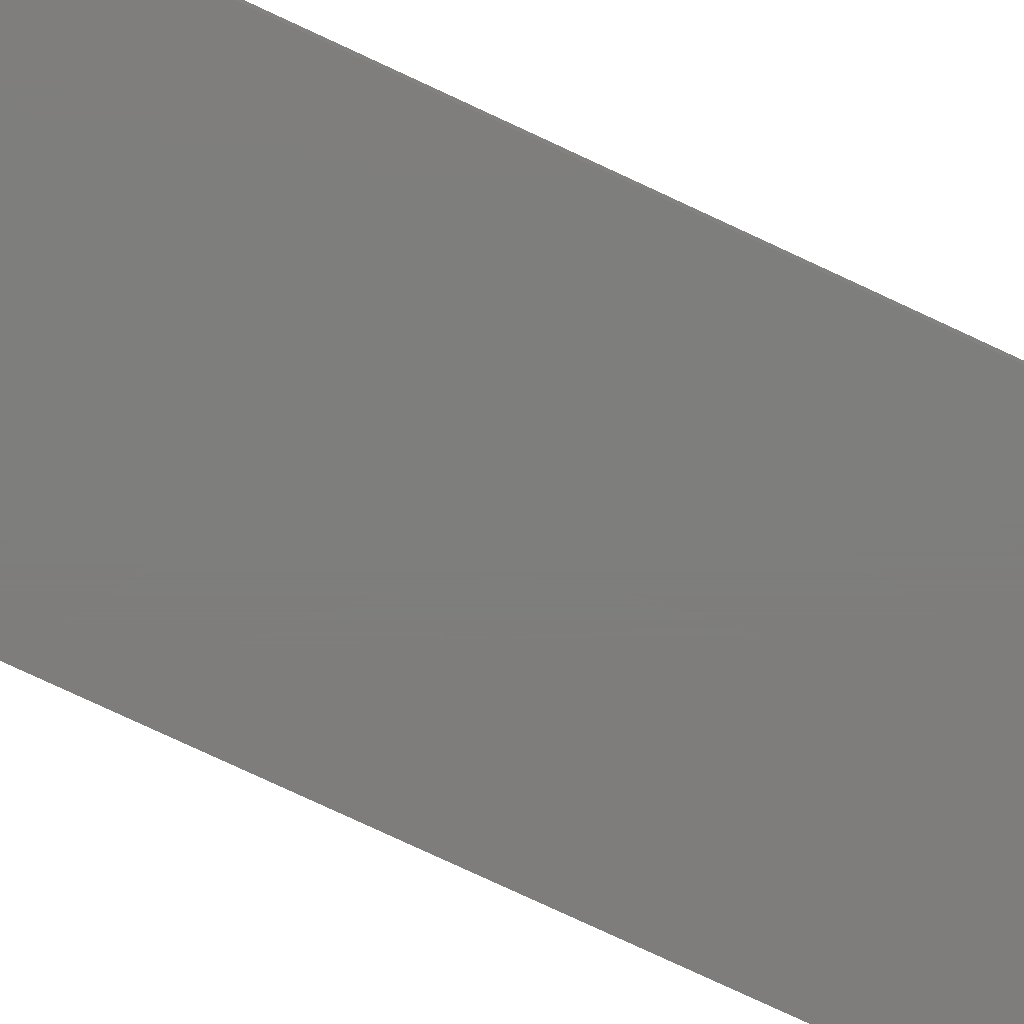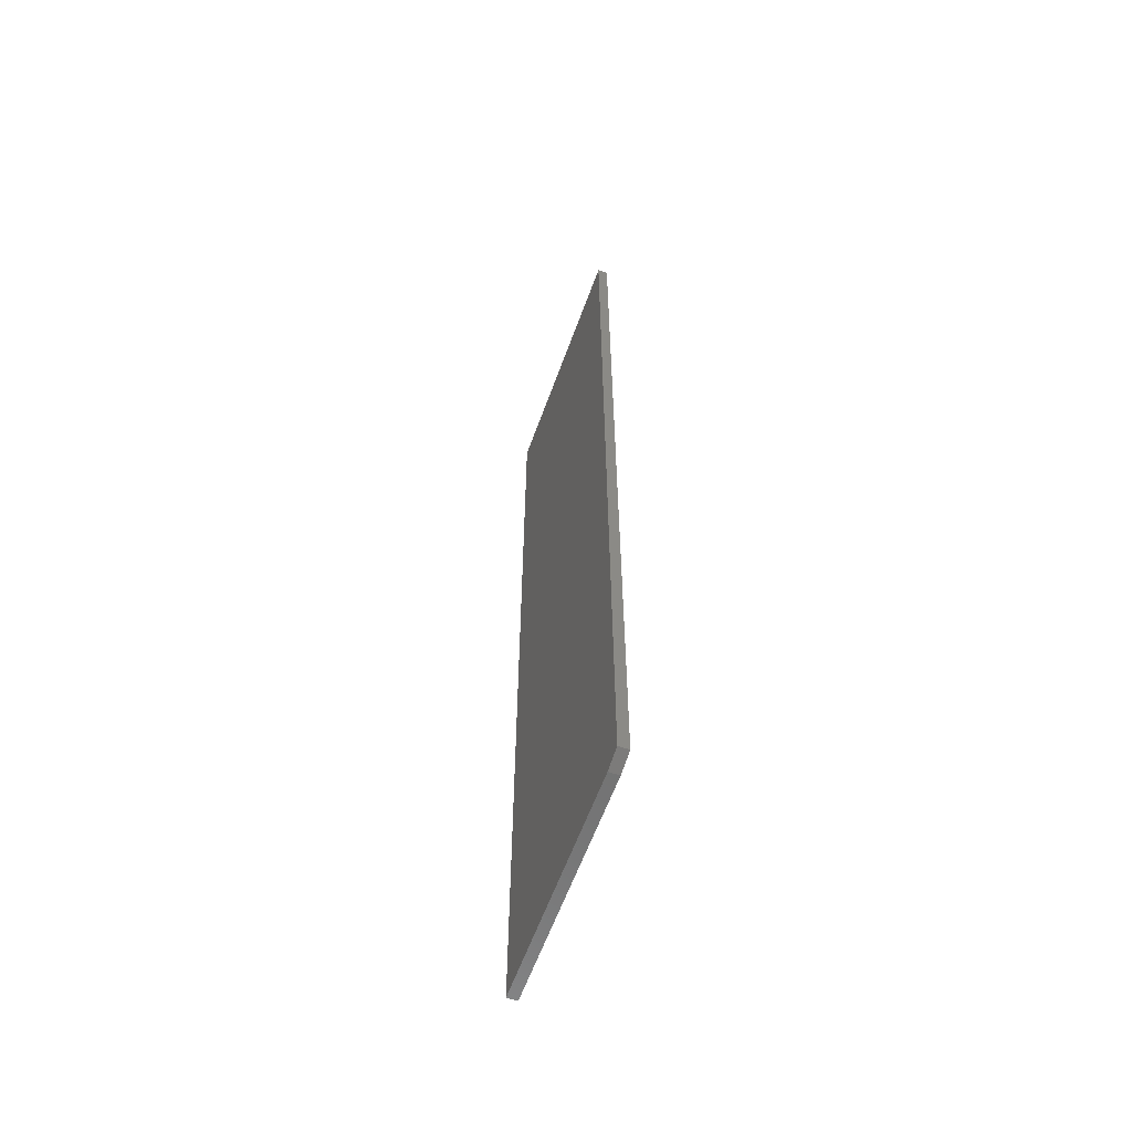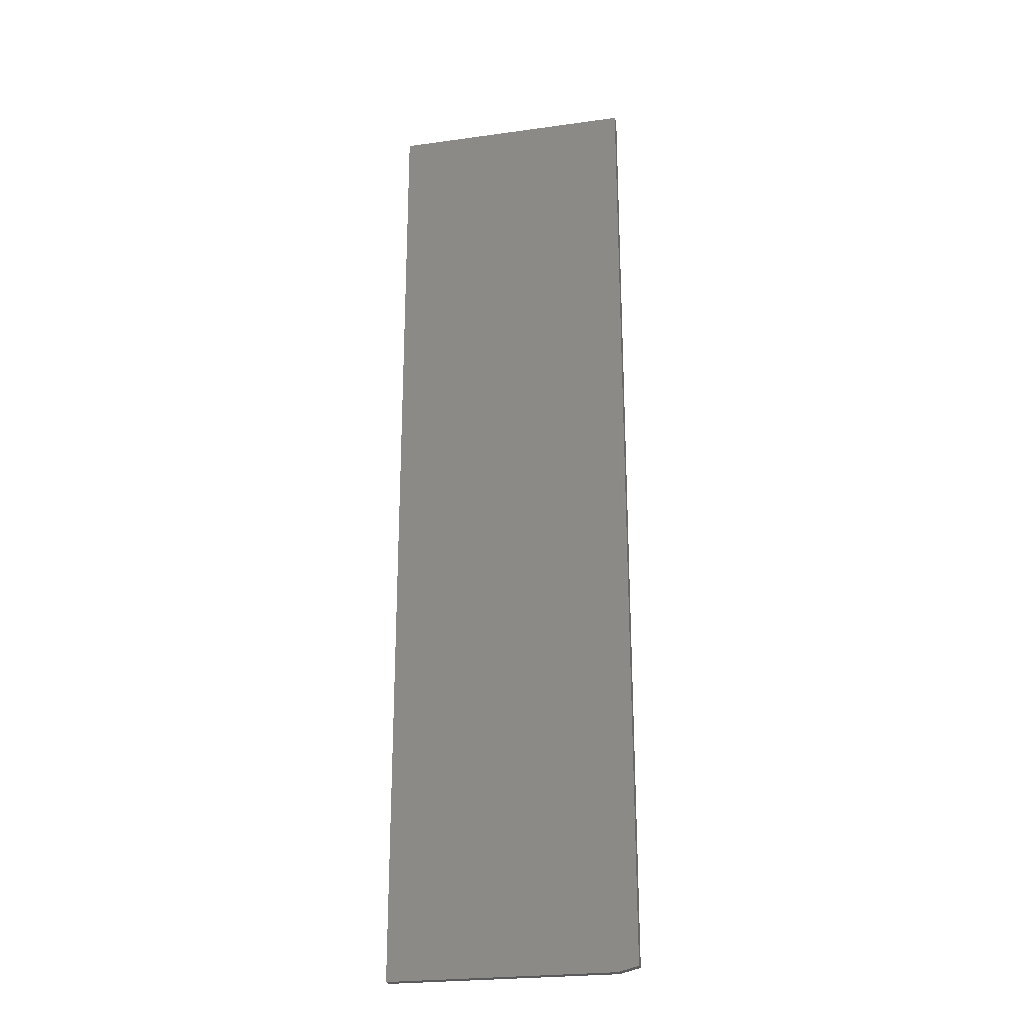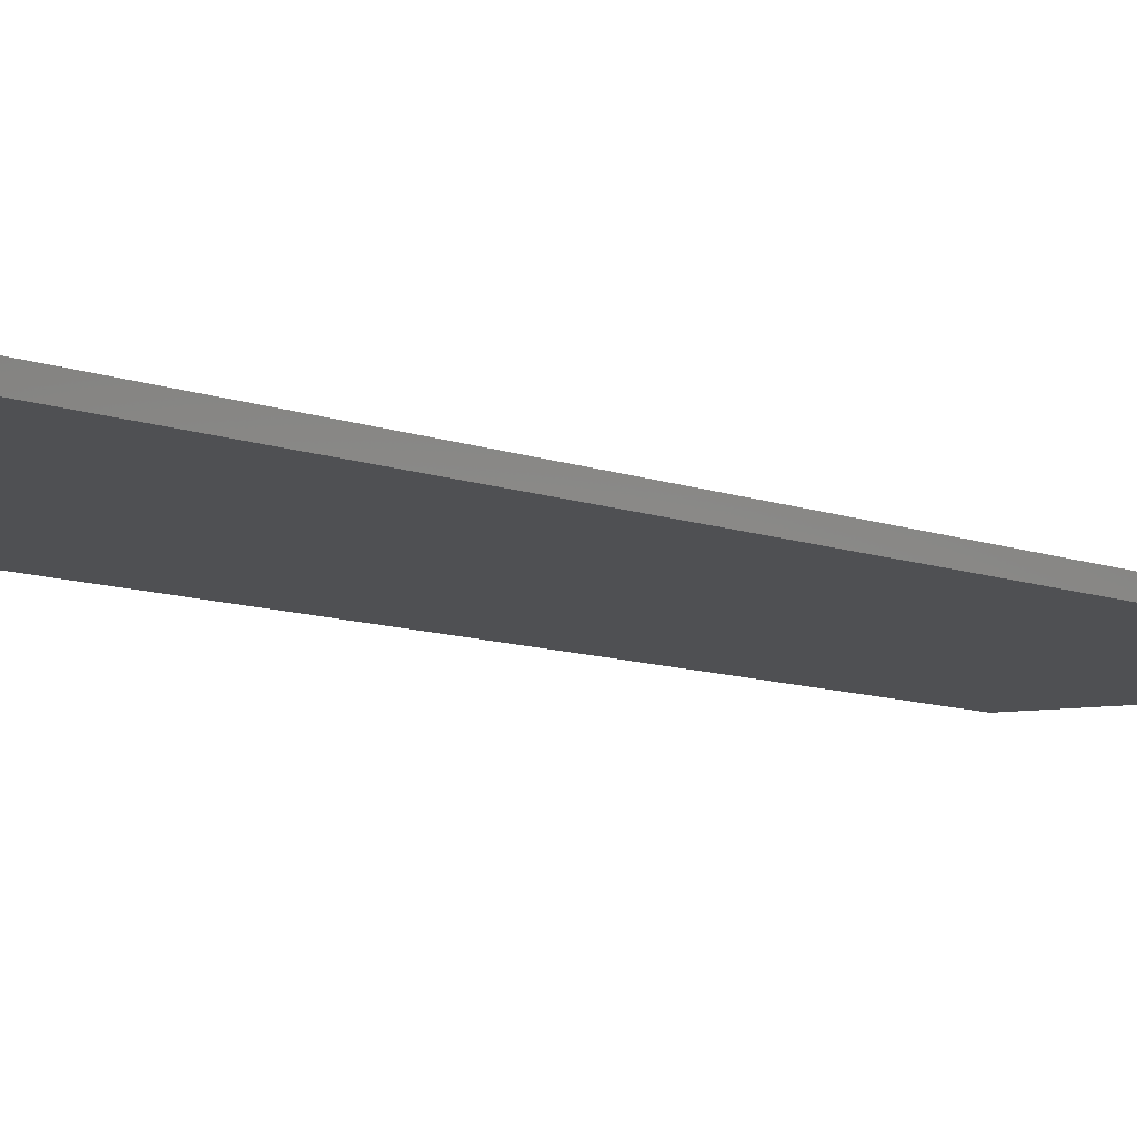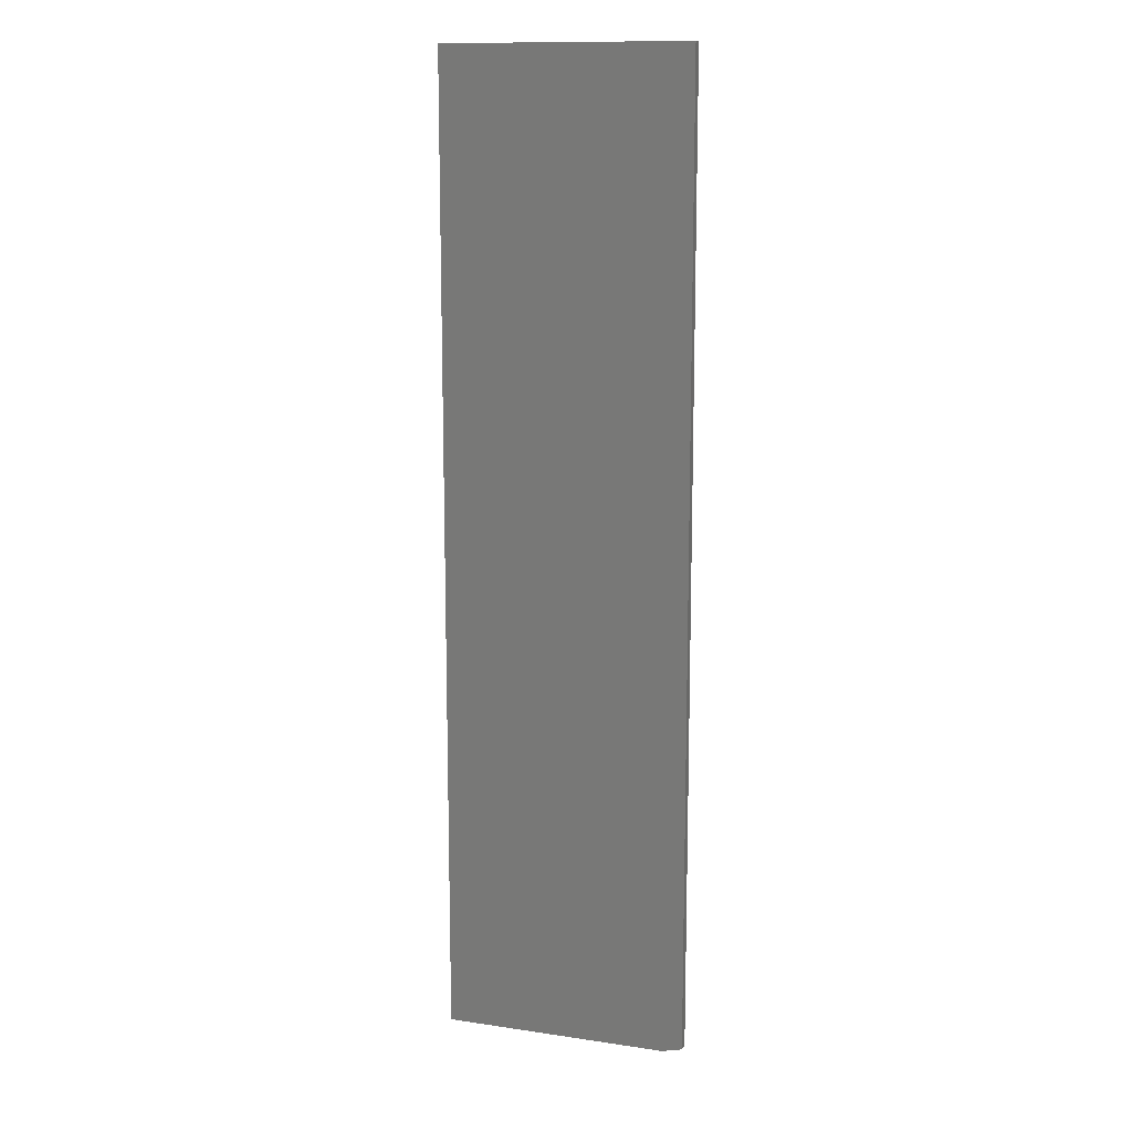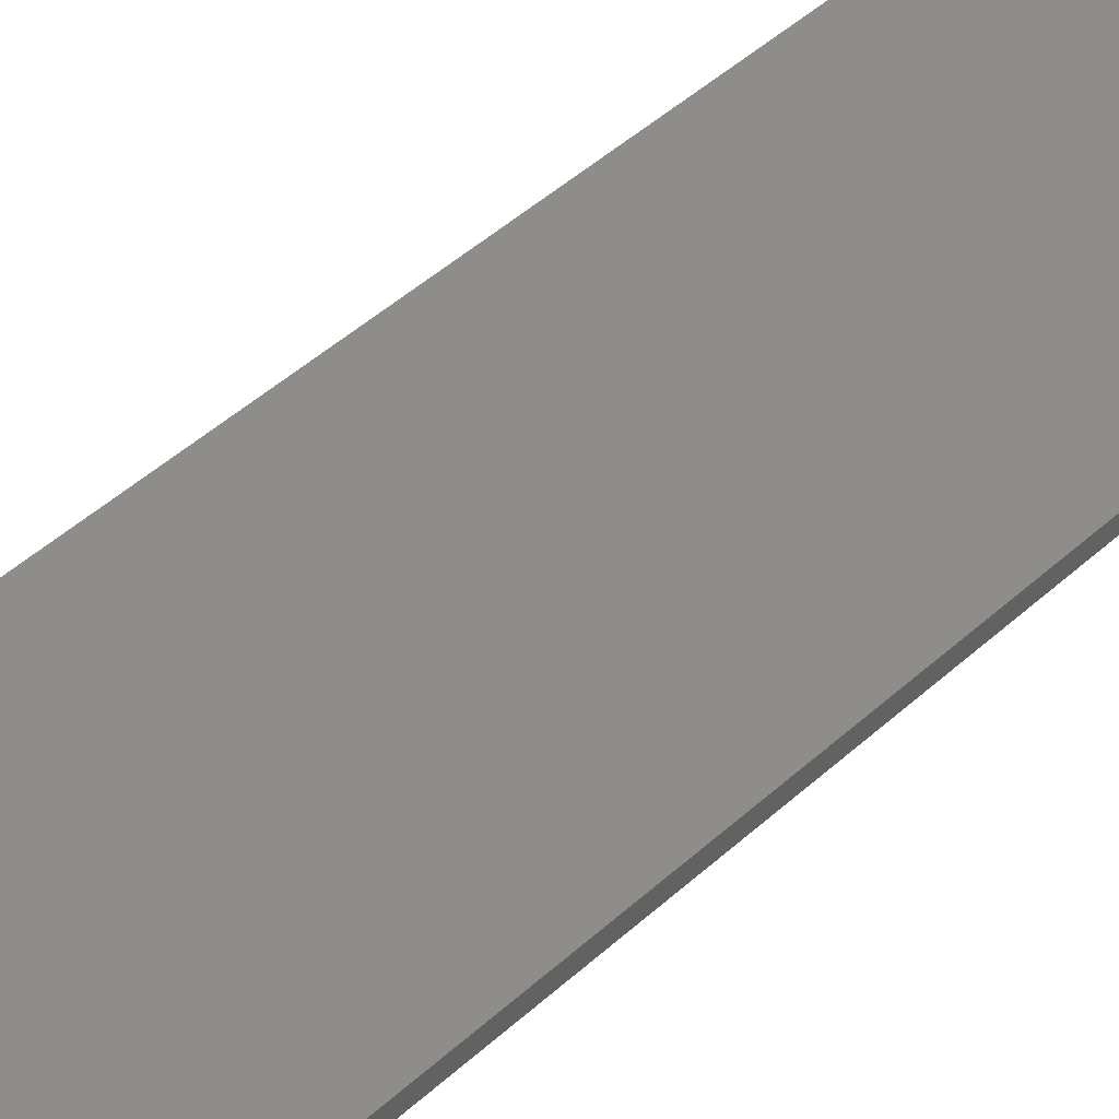
<metadata>
{"format":"stl","ext":"stl","renderer":"f3d","projection":"perspective","resolution":1024,"background":"white","views":[{"elev":-77.5,"azim":-115.0,"up":"+Y"},{"elev":-61.1,"azim":70.1,"up":"+Z"},{"elev":-24.7,"azim":12.8,"up":"+Z"},{"elev":-6.2,"azim":-146.7,"up":"+Y"},{"elev":12.9,"azim":18.6,"up":"+Z"},{"elev":41.7,"azim":41.6,"up":"+Y"}]}
</metadata>
<code>
# stl→obj: 10 verts, 16 faces
v 0.1914 -0.01562 0.75
v -0.1875 -0.01562 0.75
v 0.1914 -0.01562 -0.7422
v -0.1875 -0.01562 -0.75
v 0.1602 -0.01562 -0.75
v 0.1602 1.93e-17 -0.75
v -0.1875 0 -0.75
v 0.1914 2.19e-17 -0.7422
v -0.1875 1.665e-16 0.75
v 0.1914 1.876e-16 0.75
f 1 2 3
f 3 2 4
f 3 4 5
f 6 7 8
f 8 7 9
f 8 9 10
f 3 8 1
f 1 8 10
f 4 7 5
f 5 7 6
f 3 5 8
f 8 5 6
f 2 9 4
f 4 9 7
f 1 10 2
f 2 10 9

</code>
